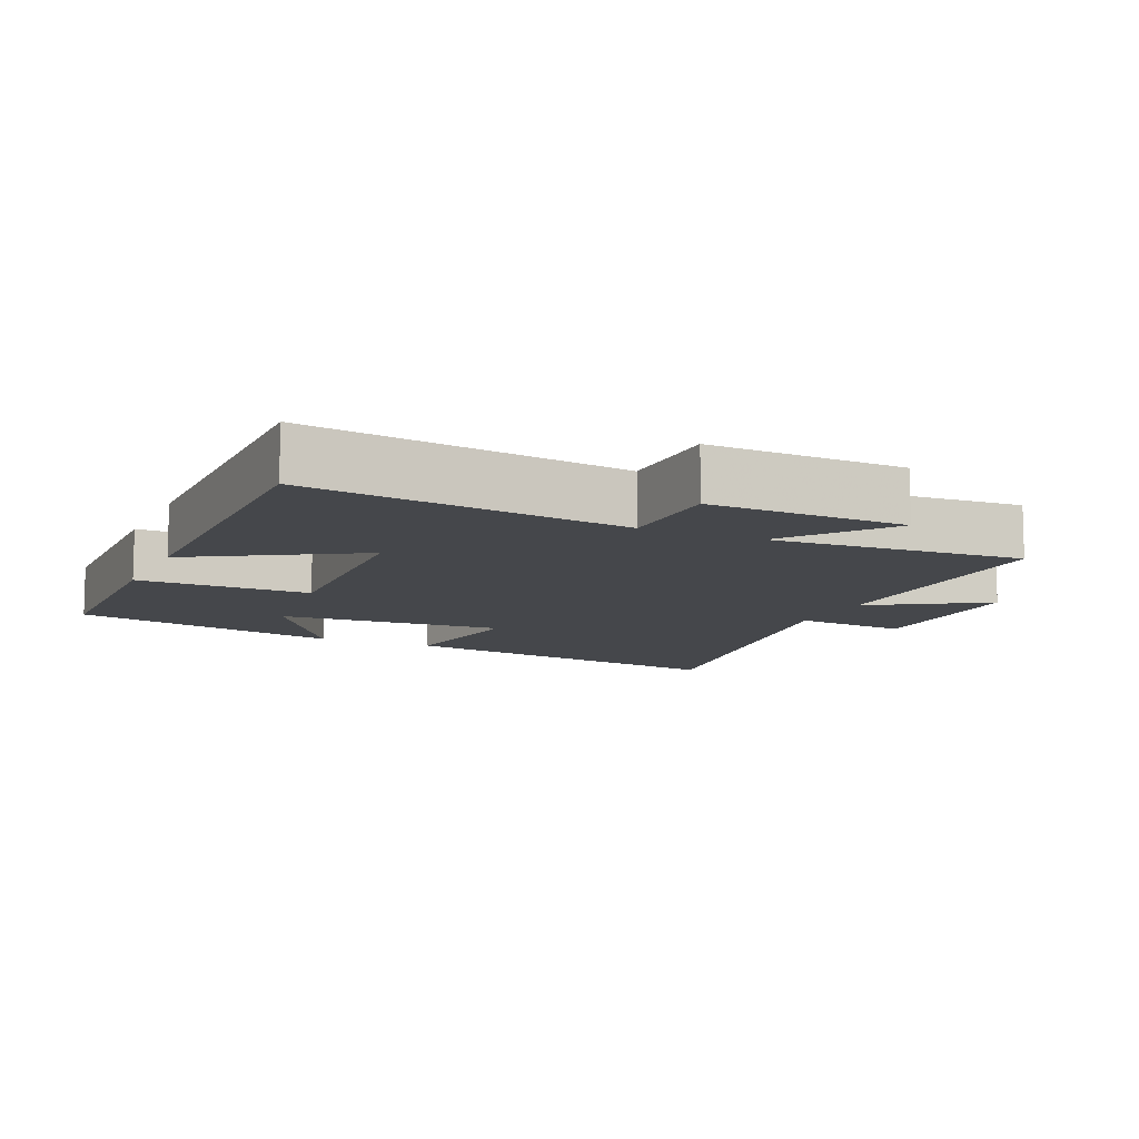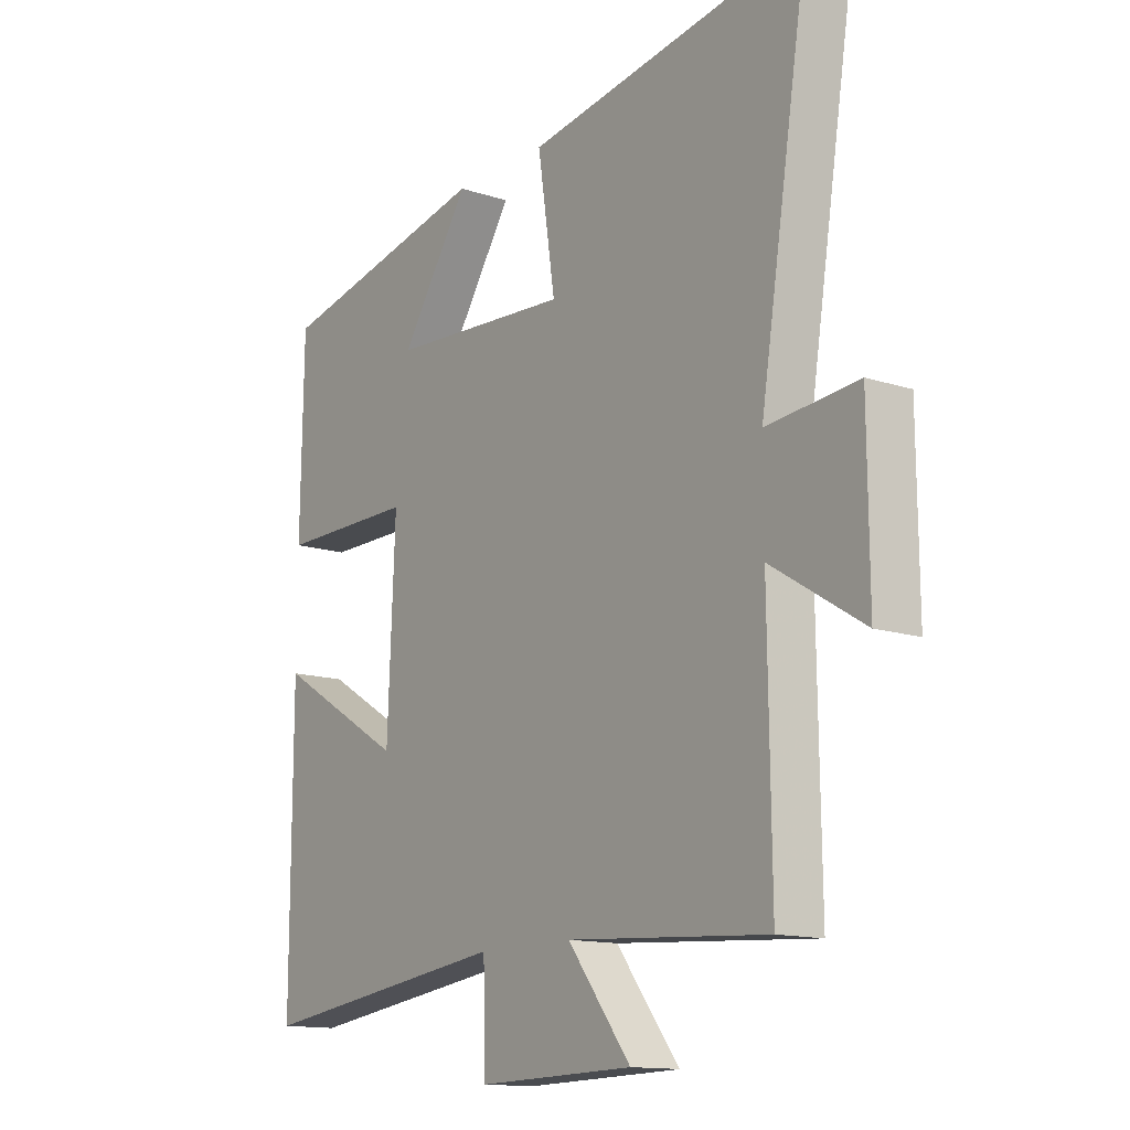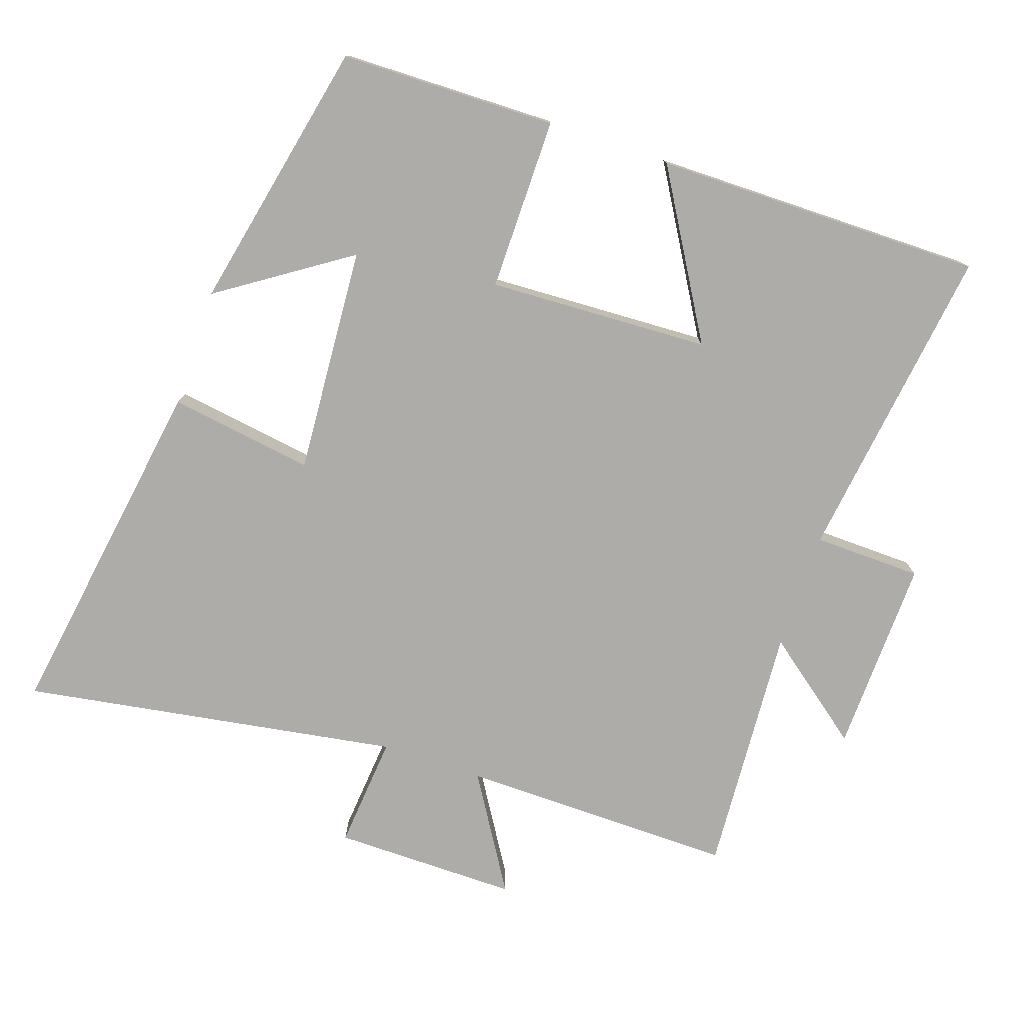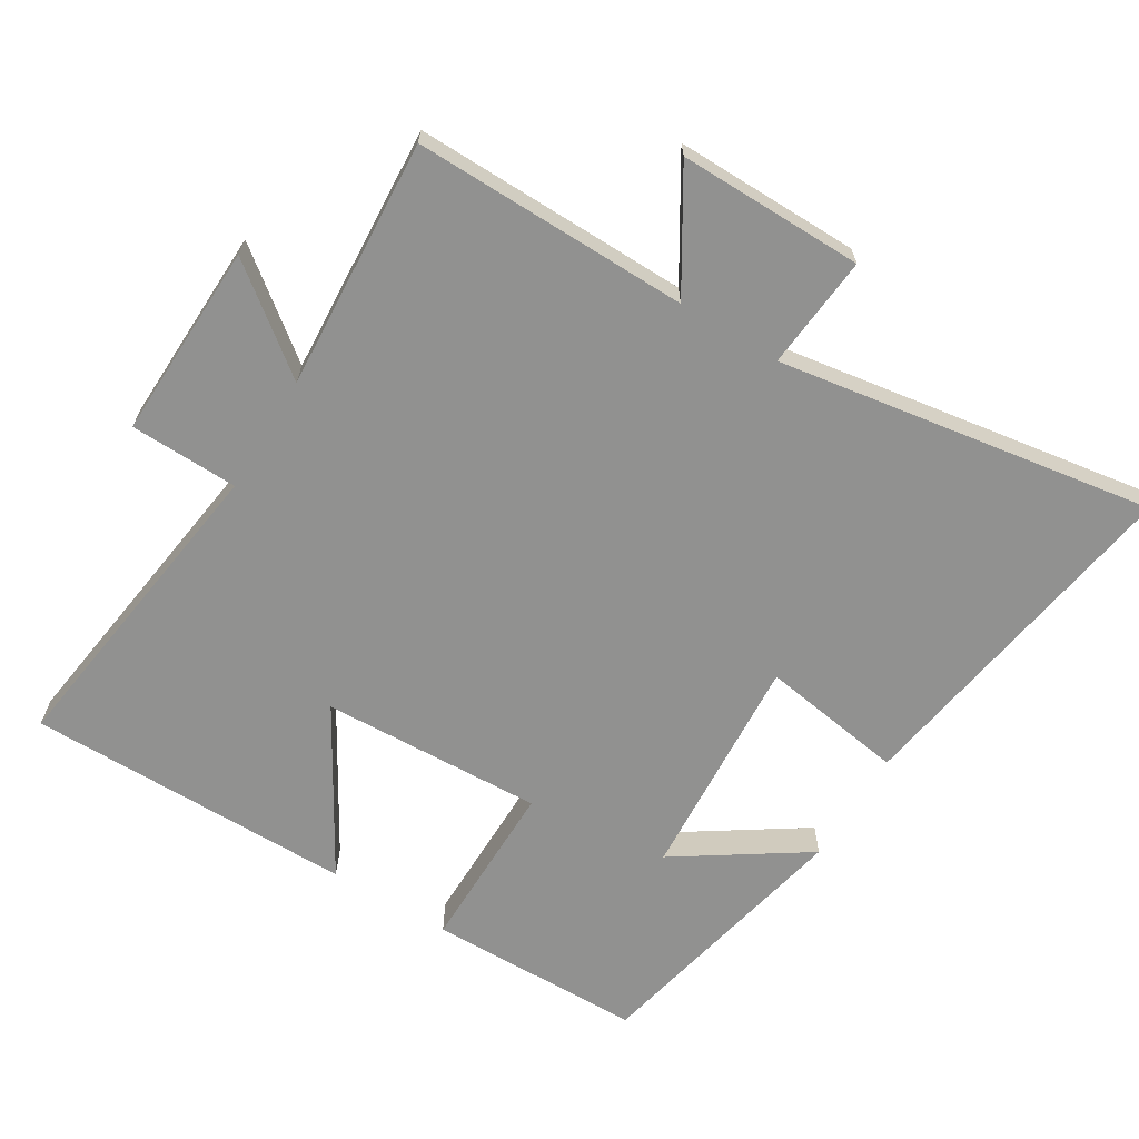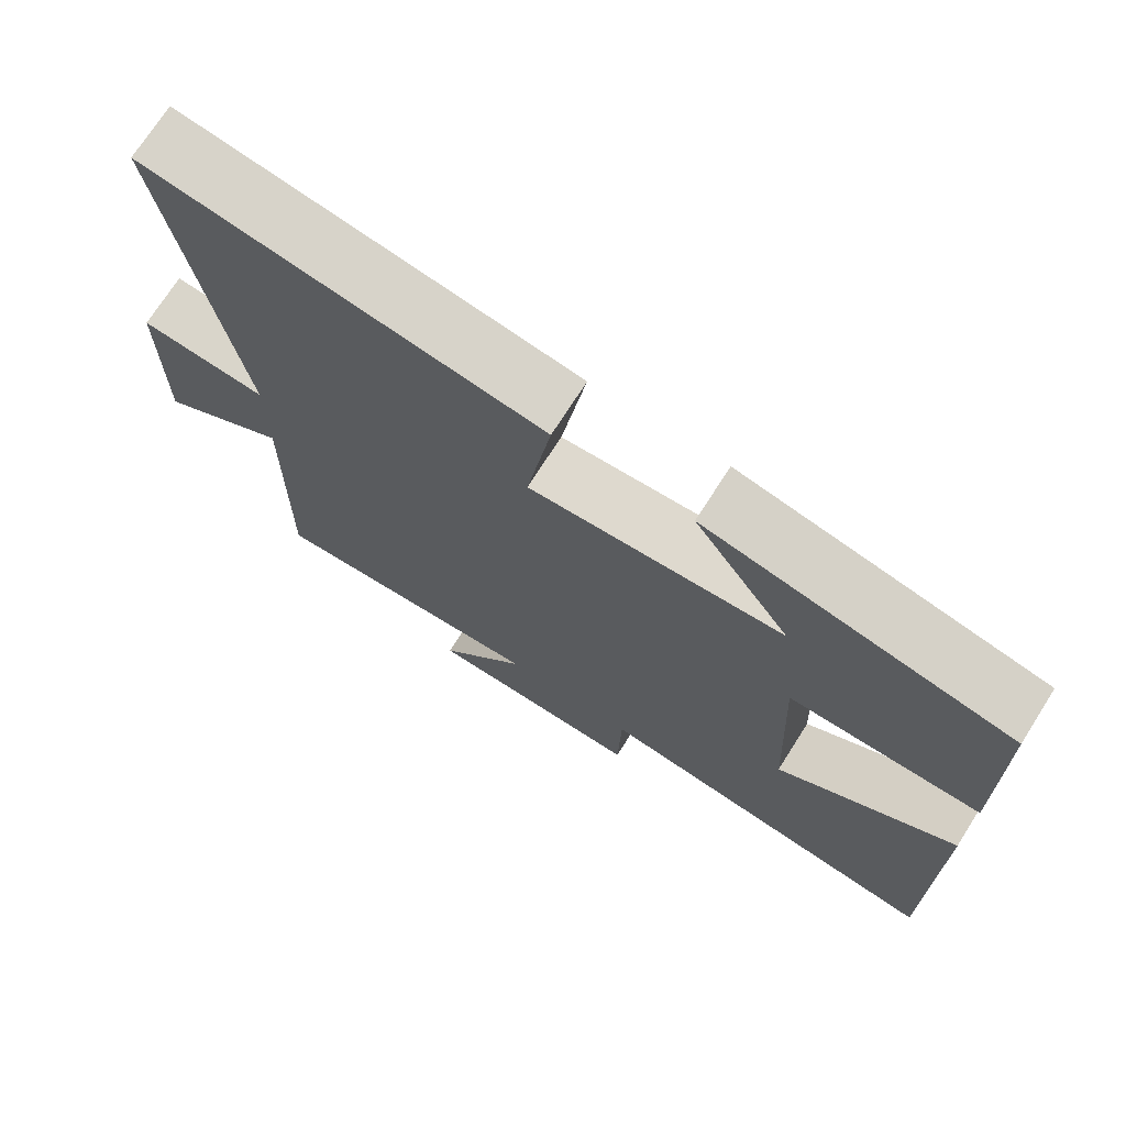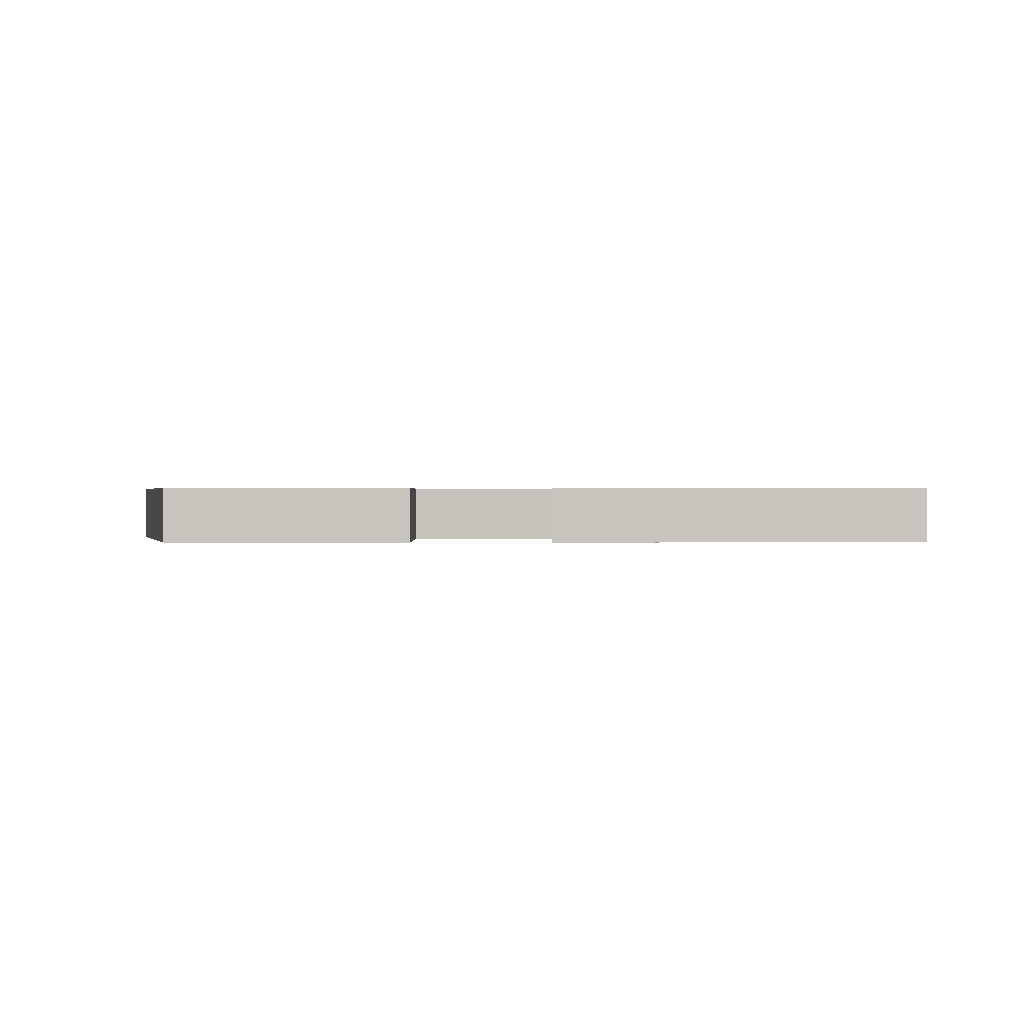
<metadata>
{"format":"obj","ext":"obj","renderer":"f3d","projection":"perspective","resolution":1024,"background":"white","views":[{"elev":-10.3,"azim":155.8,"up":"+Y"},{"elev":-13.6,"azim":-126.0,"up":"+Z"},{"elev":-76.9,"azim":71.3,"up":"+Y"},{"elev":-65.9,"azim":-121.5,"up":"+Y"},{"elev":72.3,"azim":32.4,"up":"+Z"},{"elev":0.4,"azim":89.3,"up":"+Y"}]}
</metadata>
<code>
v -0.505 0.07 -0.524
v -0.5 0.07 -0.122
v -0.668 0.07 -0.225
v -0.666 0.07 0.045
v -0.5 0.07 0.03
v -0.589 0.07 0.581
v -0.076 0.07 0.5
v -0.108 0.07 0.289
v 0.224 0.07 0.311
v 0.098 0.07 0.5
v 0.495 0.07 0.415
v 0.5 0.07 0.099
v 0.248 0.07 0.1
v 0.262 0.07 -0.224
v 0.5 0.07 -0.083
v 0.501 0.07 -0.563
v 0.035 0.07 -0.5
v 0.031 0.07 -0.658
v -0.255 0.07 -0.65
v -0.139 0.07 -0.5
v -0.505 0 -0.524
v -0.5 0 -0.122
v -0.668 0 -0.225
v -0.666 0 0.045
v -0.5 0 0.03
v -0.589 0 0.581
v -0.076 0 0.5
v -0.108 0 0.289
v 0.224 0 0.311
v 0.098 0 0.5
v 0.495 0 0.415
v 0.5 0 0.099
v 0.248 0 0.1
v 0.262 0 -0.224
v 0.5 0 -0.083
v 0.501 0 -0.563
v 0.035 0 -0.5
v 0.031 0 -0.658
v -0.255 0 -0.65
v -0.139 0 -0.5
f 17 18 19 20
f 14 15 16 17
f 13 14 17 20
f 11 12 13
f 9 10 11
f 9 11 13
f 8 9 13 20
f 5 6 7 8
f 2 3 4 5
f 2 5 8 20
f 1 2 20
f 40 39 38 37
f 37 36 35 34
f 40 37 34 33
f 33 32 31
f 31 30 29
f 33 31 29
f 40 33 29 28
f 28 27 26 25
f 25 24 23 22
f 40 28 25 22
f 40 22 21
f 1 21 22 2
f 2 22 23 3
f 3 23 24 4
f 4 24 25 5
f 5 25 26 6
f 6 26 27 7
f 7 27 28 8
f 8 28 29 9
f 9 29 30 10
f 10 30 31 11
f 11 31 32 12
f 12 32 33 13
f 13 33 34 14
f 14 34 35 15
f 15 35 36 16
f 16 36 37 17
f 17 37 38 18
f 18 38 39 19
f 19 39 40 20
f 20 40 21 1

</code>
